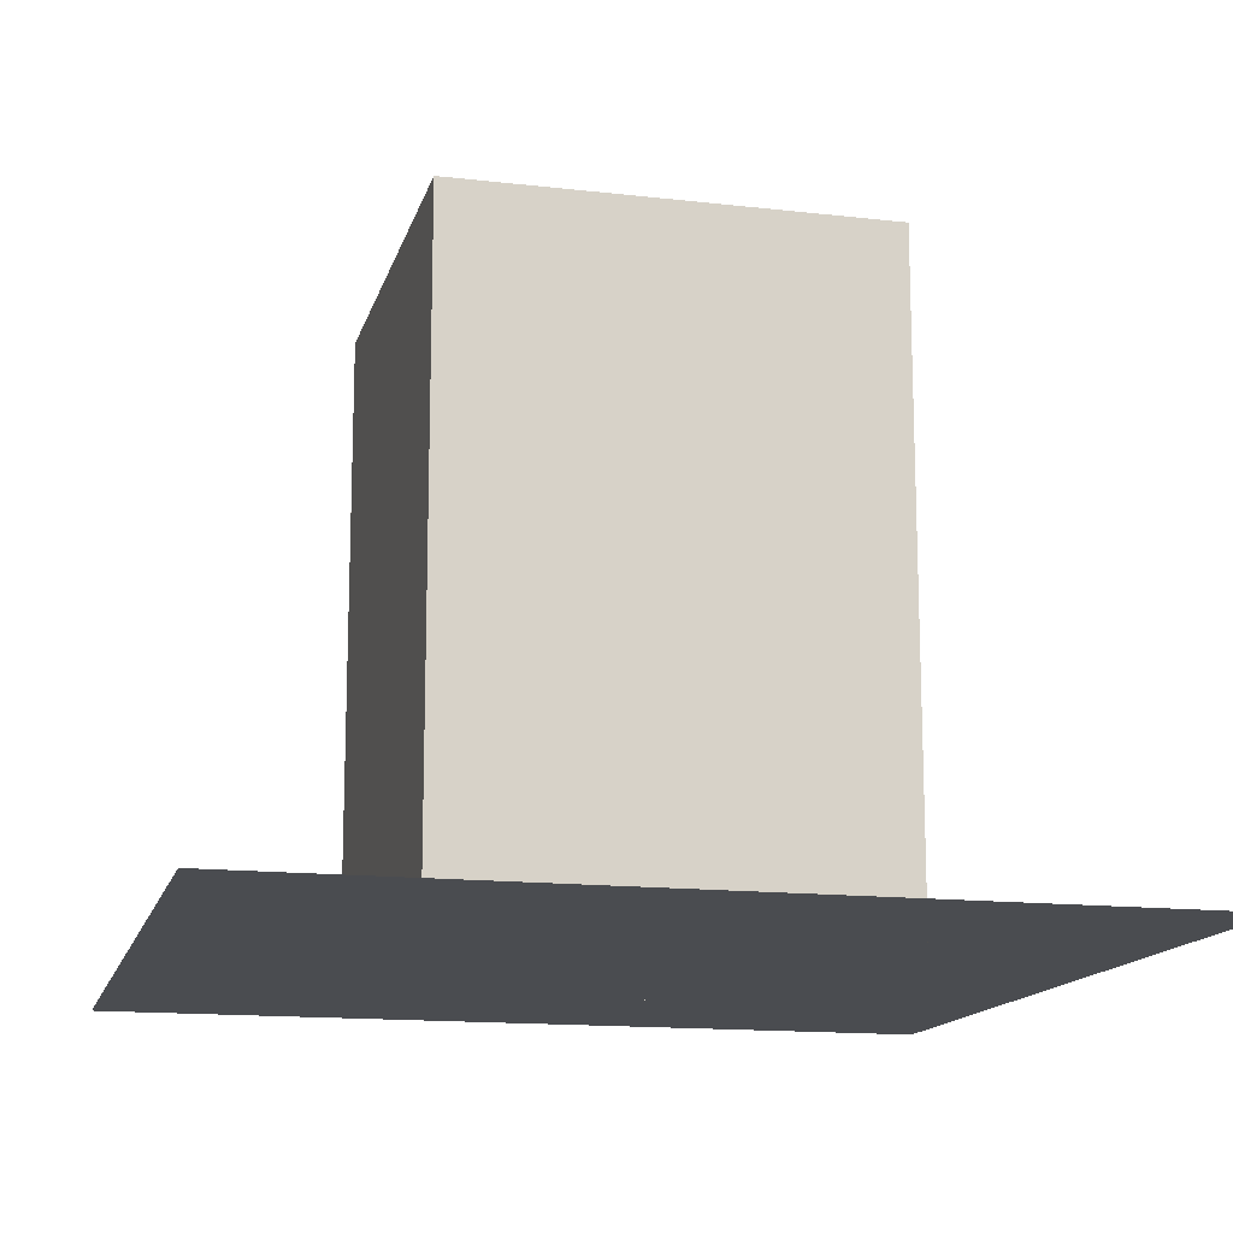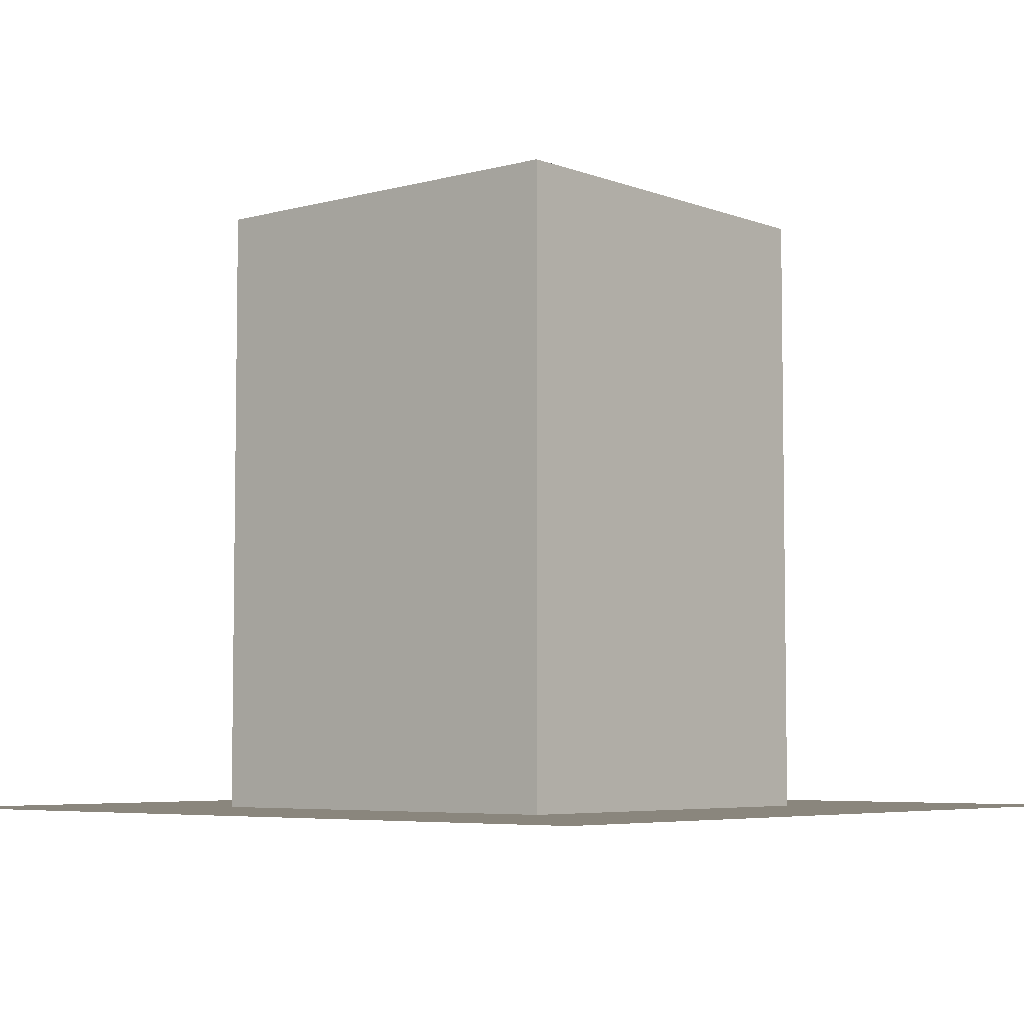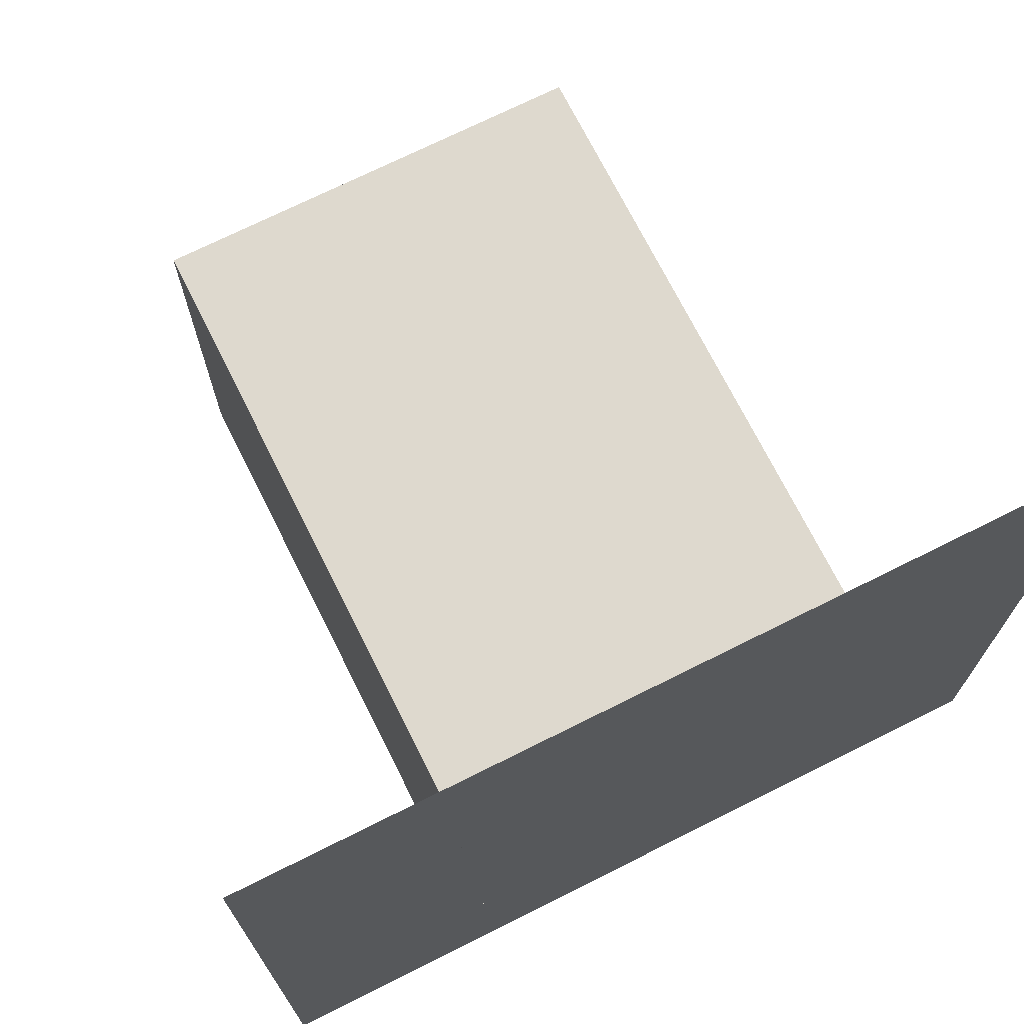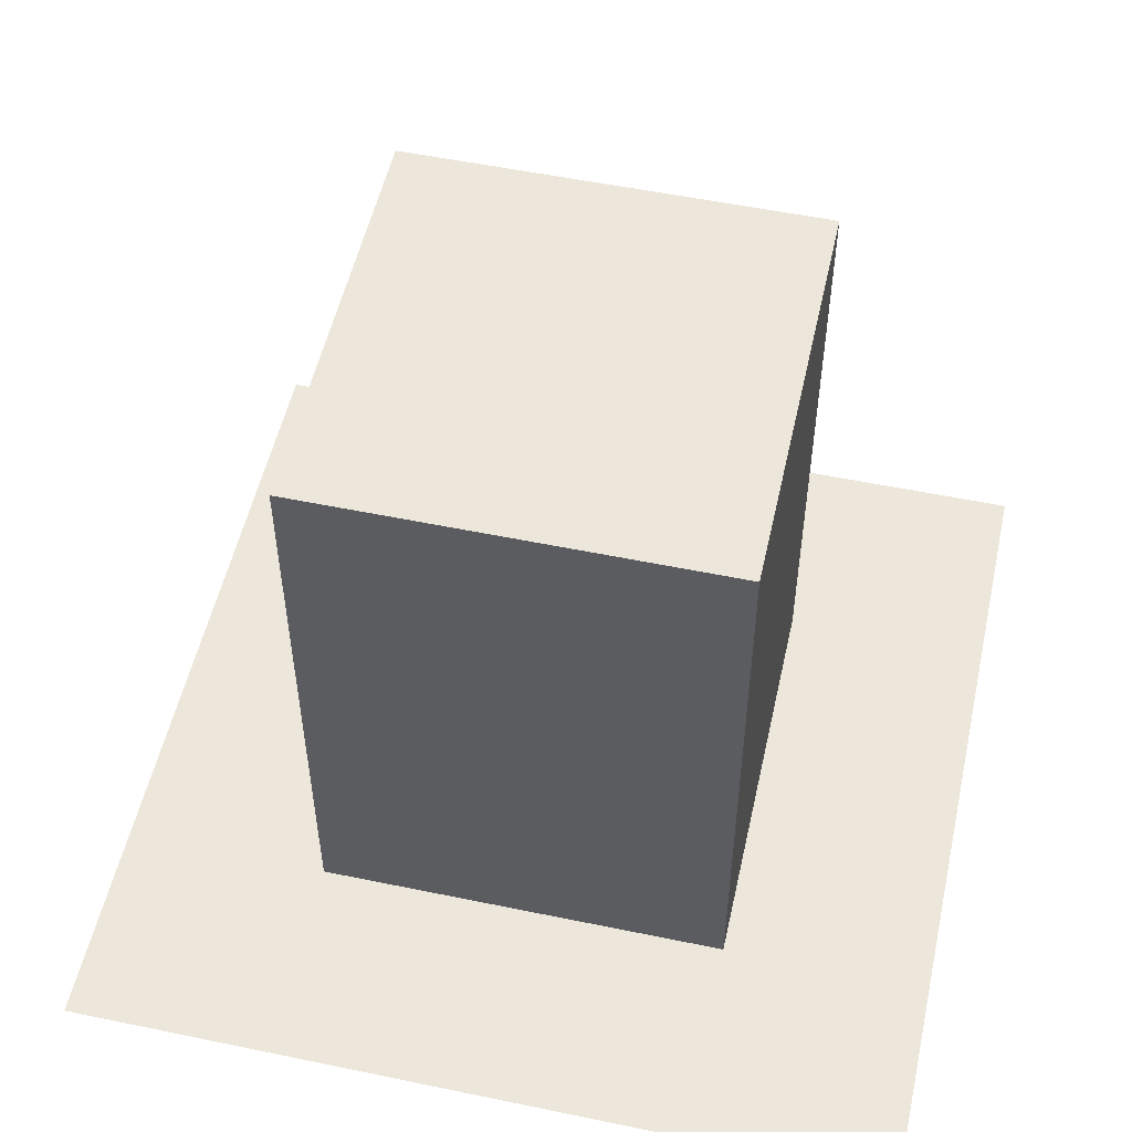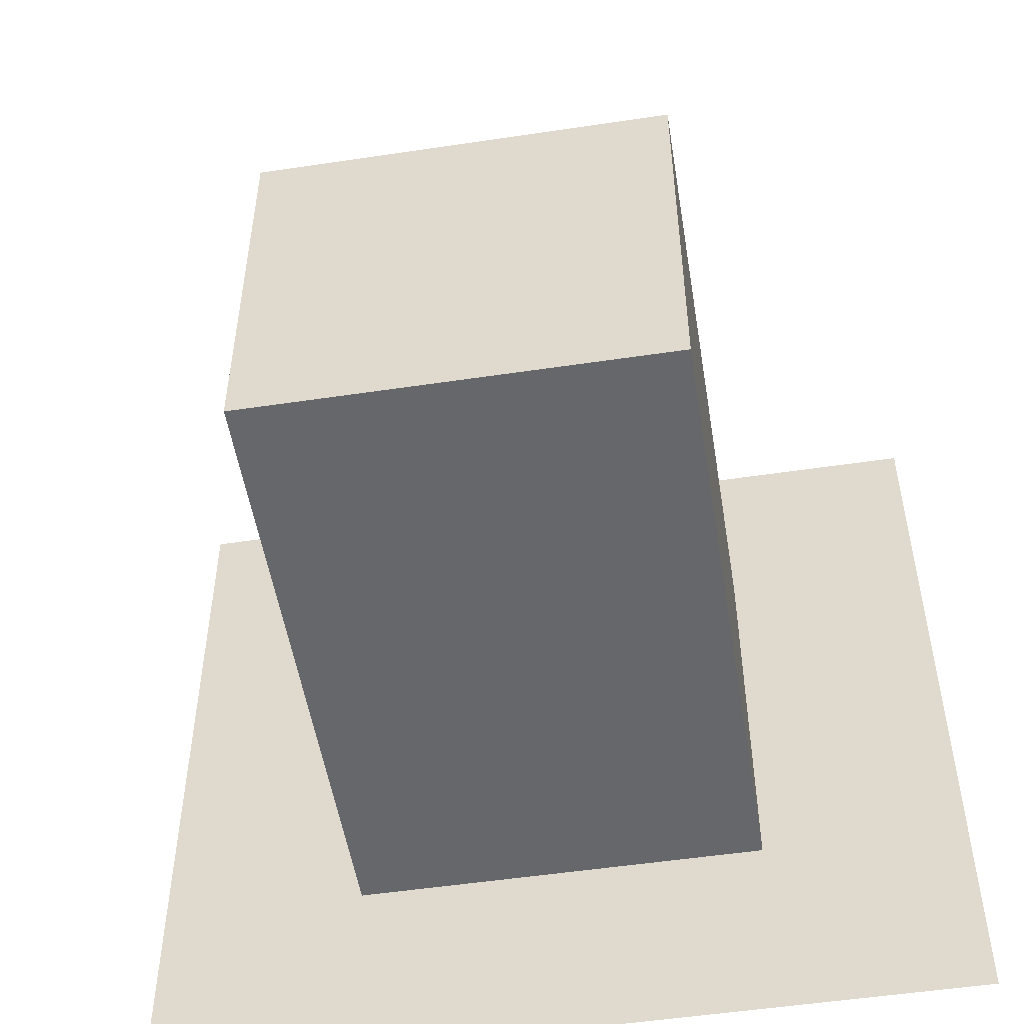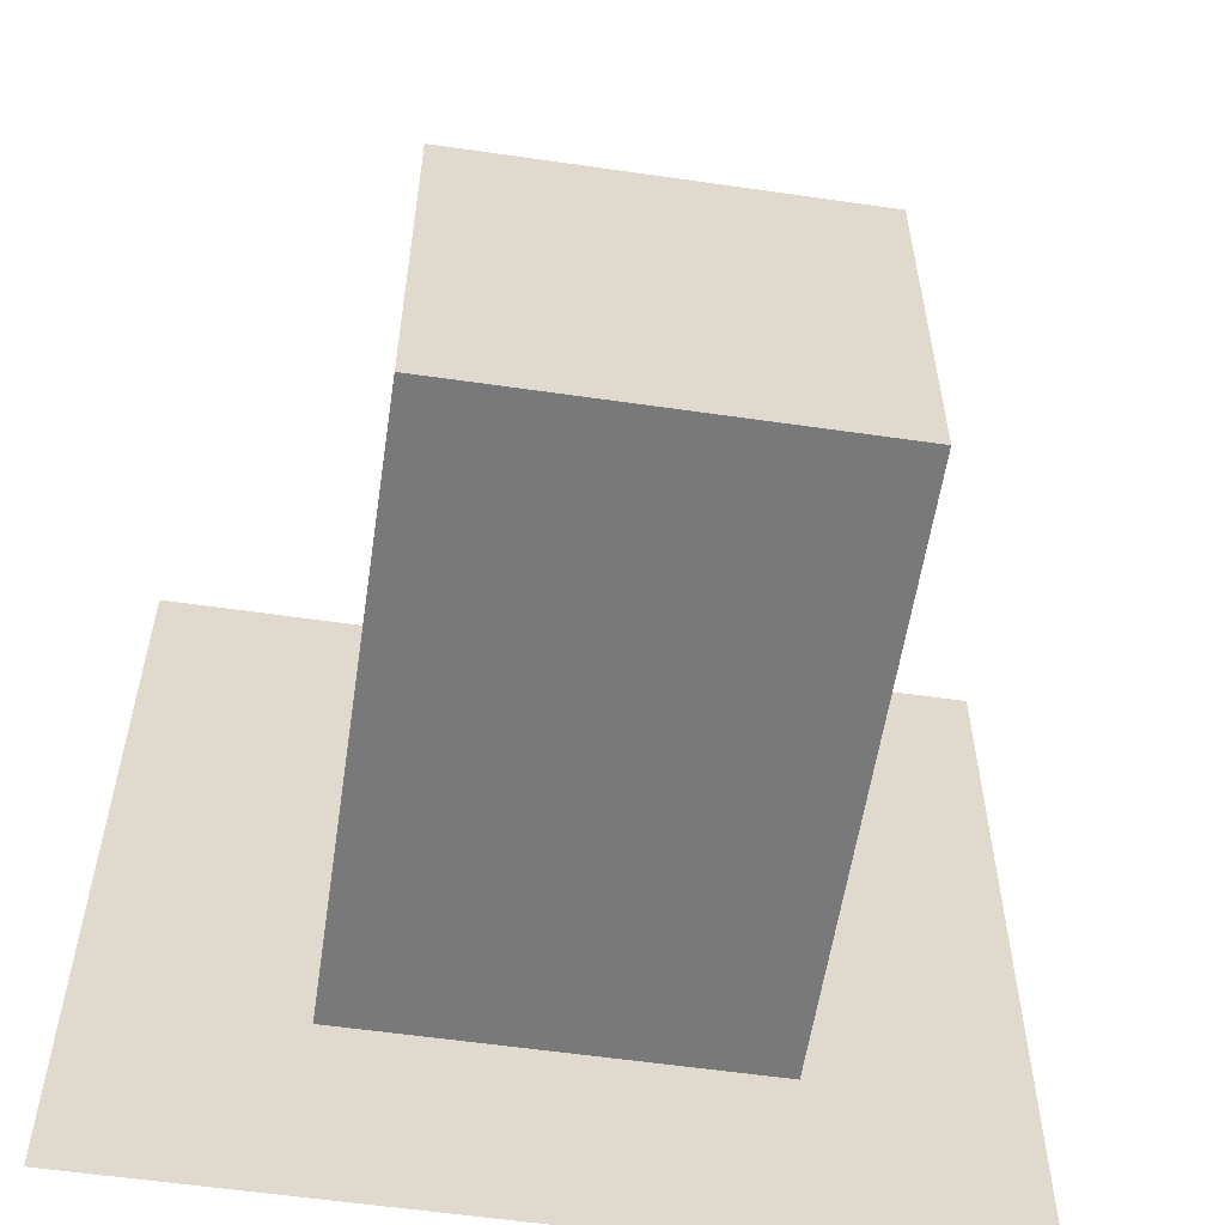
<metadata>
{"format":"obj","ext":"obj","renderer":"f3d","projection":"perspective","resolution":1024,"background":"white","views":[{"elev":-14.7,"azim":-104.0,"up":"+Y"},{"elev":-5.4,"azim":40.4,"up":"+Y"},{"elev":71.6,"azim":-26.6,"up":"+Z"},{"elev":53.4,"azim":102.5,"up":"+Y"},{"elev":-52.1,"azim":-170.8,"up":"+Z"},{"elev":-57.8,"azim":171.5,"up":"+Z"}]}
</metadata>
<code>
v 0.4 0 0.4
v 0.4 0 -0.4
v -0.4 0 -0.4
v -0.4 0 0.4
v 0.2 0 0.2
v -0.2 0 0.2
v -0.2 0 -0.2
v 0.2 0 -0.2
v 0.2 0.6 0.2
v -0.2 0.6 0.2
v -0.2 0 0.2
v 0.2 0 0.2
v -0.2 0.6 0.2
v -0.2 0.6 -0.2
v -0.2 0 -0.2
v -0.2 0 0.2
v -0.2 0.6 -0.2
v 0.2 0.6 -0.2
v 0.2 0 -0.2
v -0.2 0 -0.2
v 0.2 0.6 -0.2
v 0.2 0.6 0.2
v 0.2 0 0.2
v 0.2 0 -0.2
v 0.2 0.6 0.2
v 0.2 0.6 -0.2
v -0.2 0.6 -0.2
v -0.2 0.6 0.2
f 1 2 3
f 1 3 4
f 5 6 7
f 5 7 8
f 9 10 11
f 9 11 12
f 13 14 15
f 13 15 16
f 17 18 19
f 17 19 20
f 21 22 23
f 21 23 24
f 25 26 27
f 25 27 28

</code>
